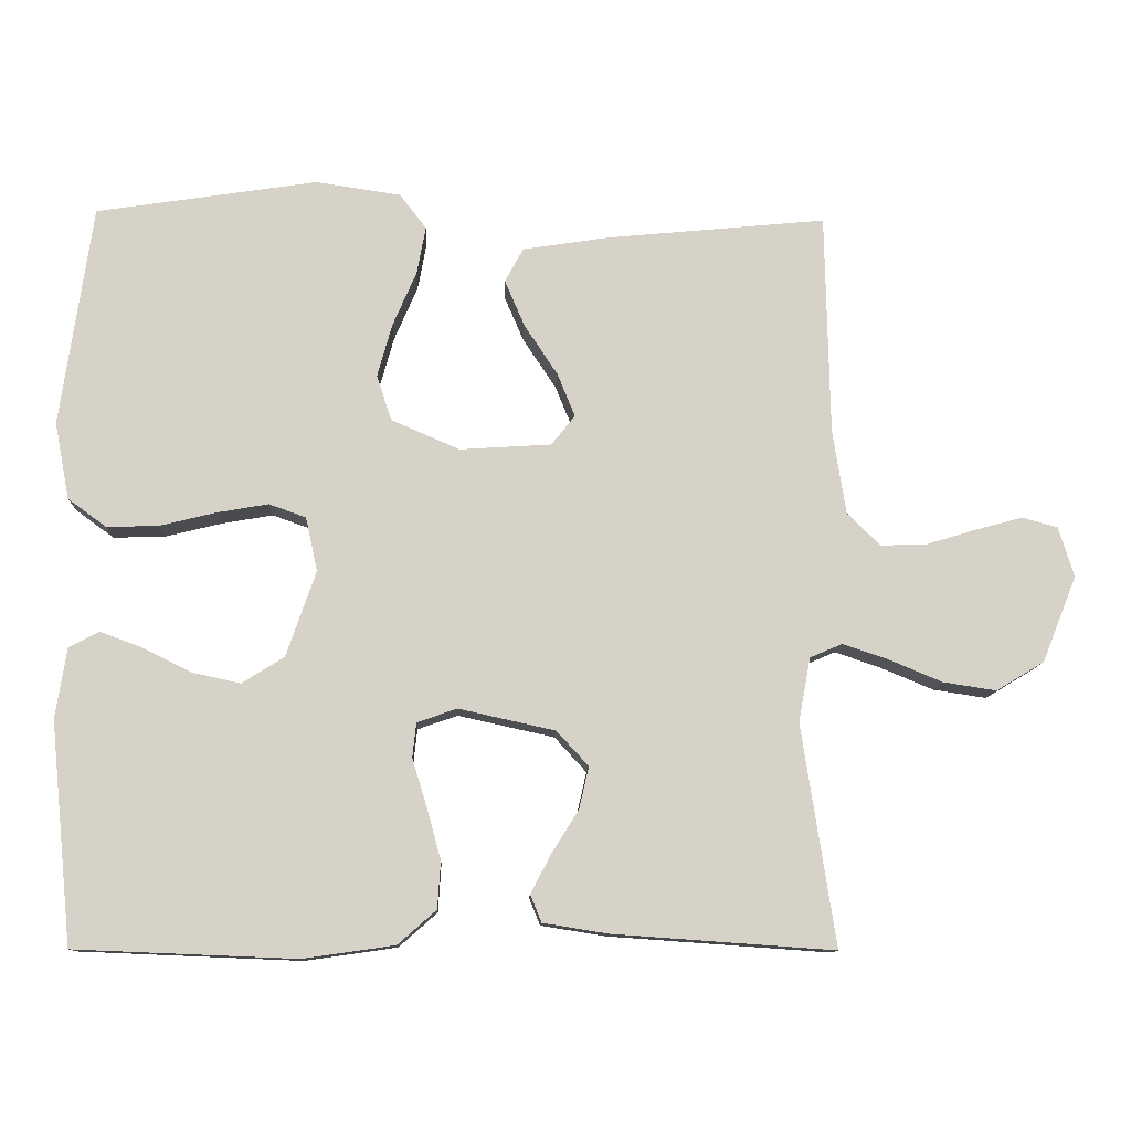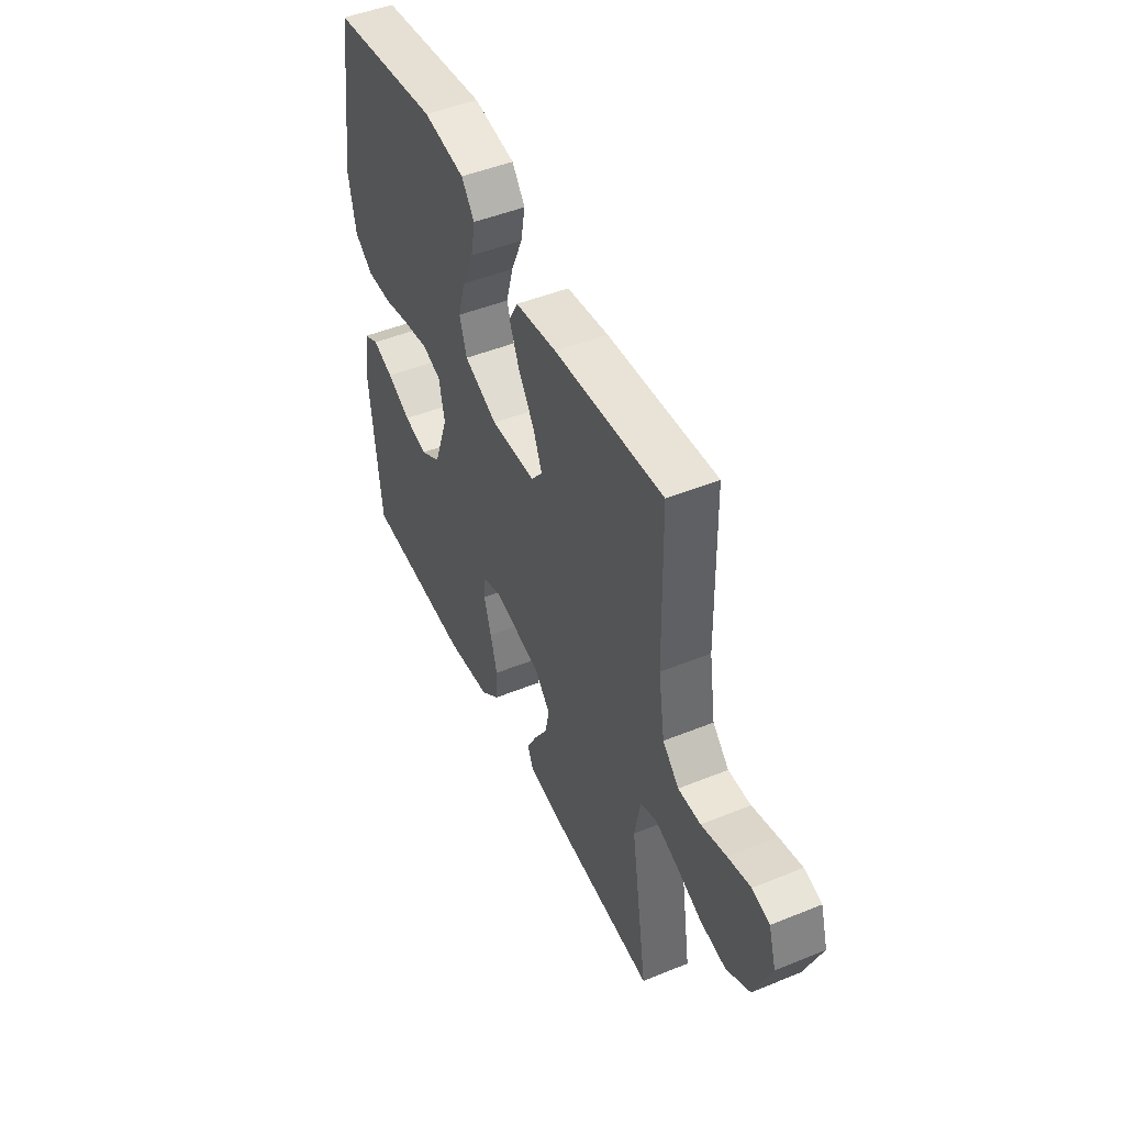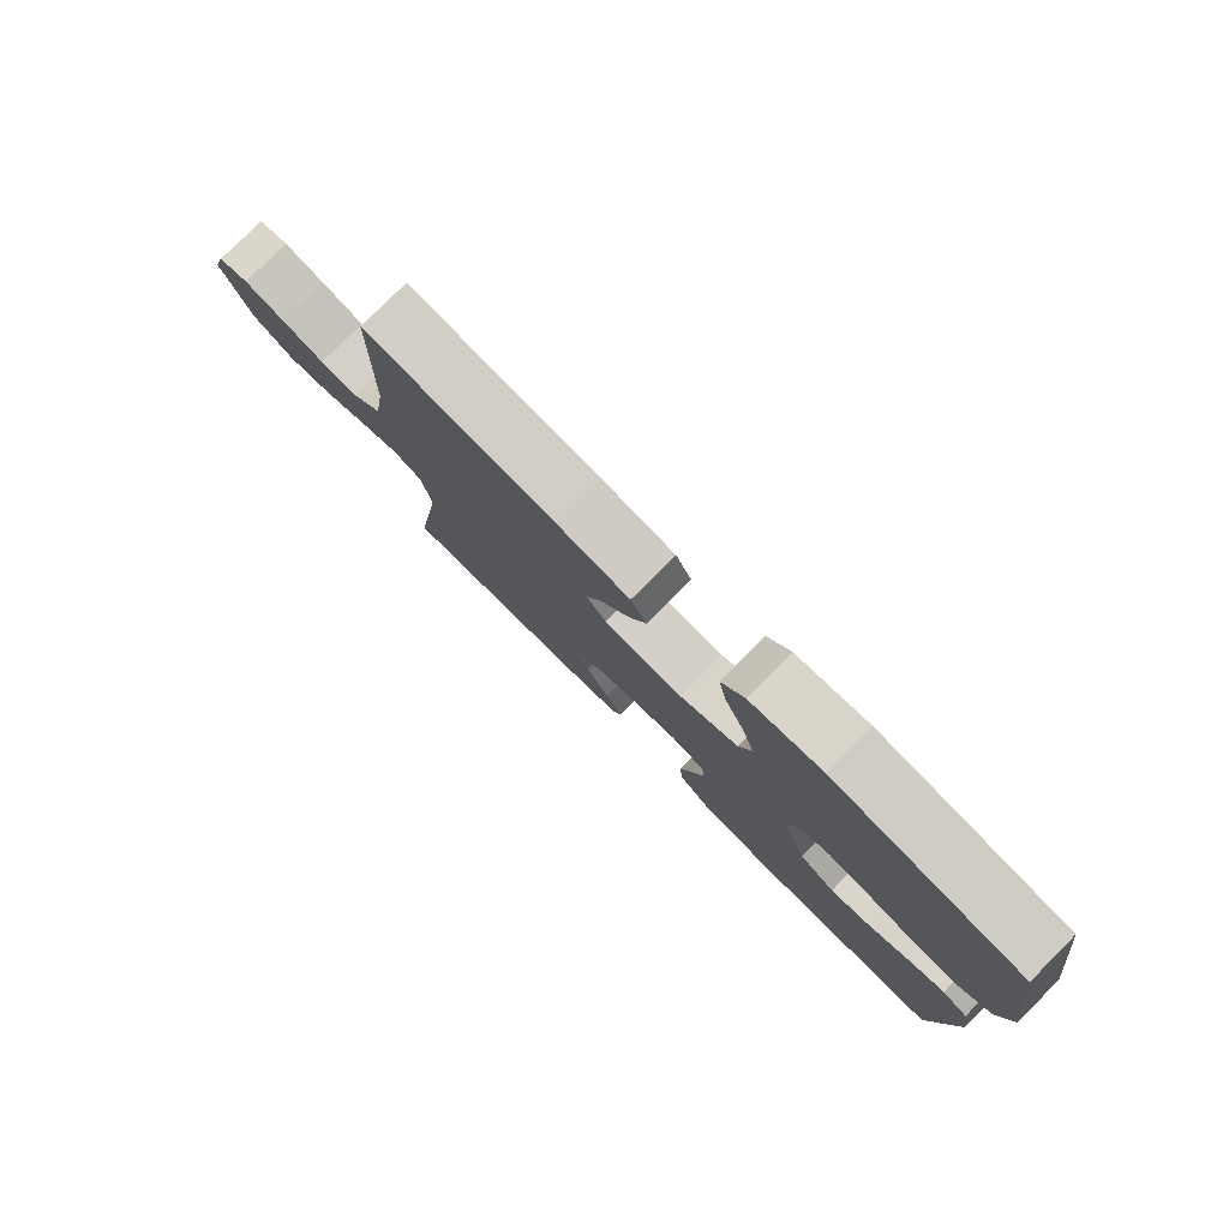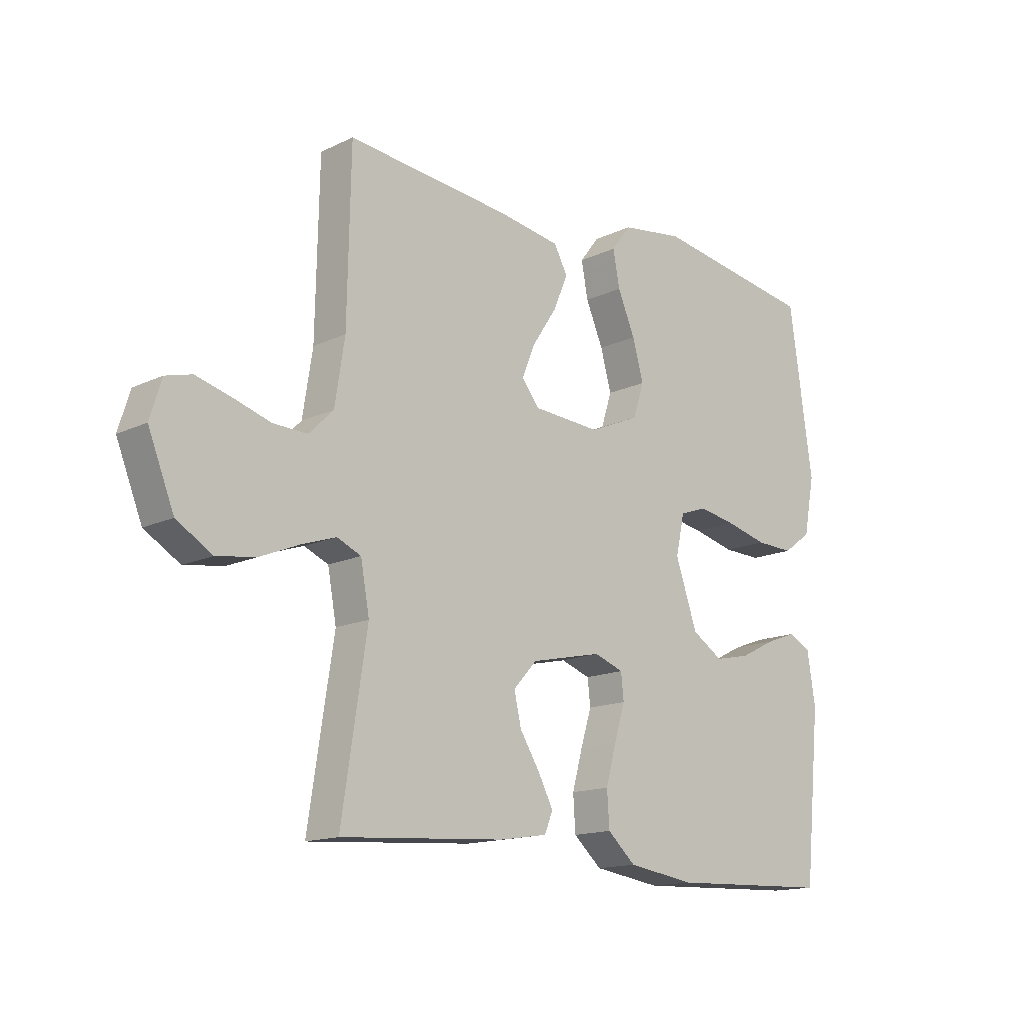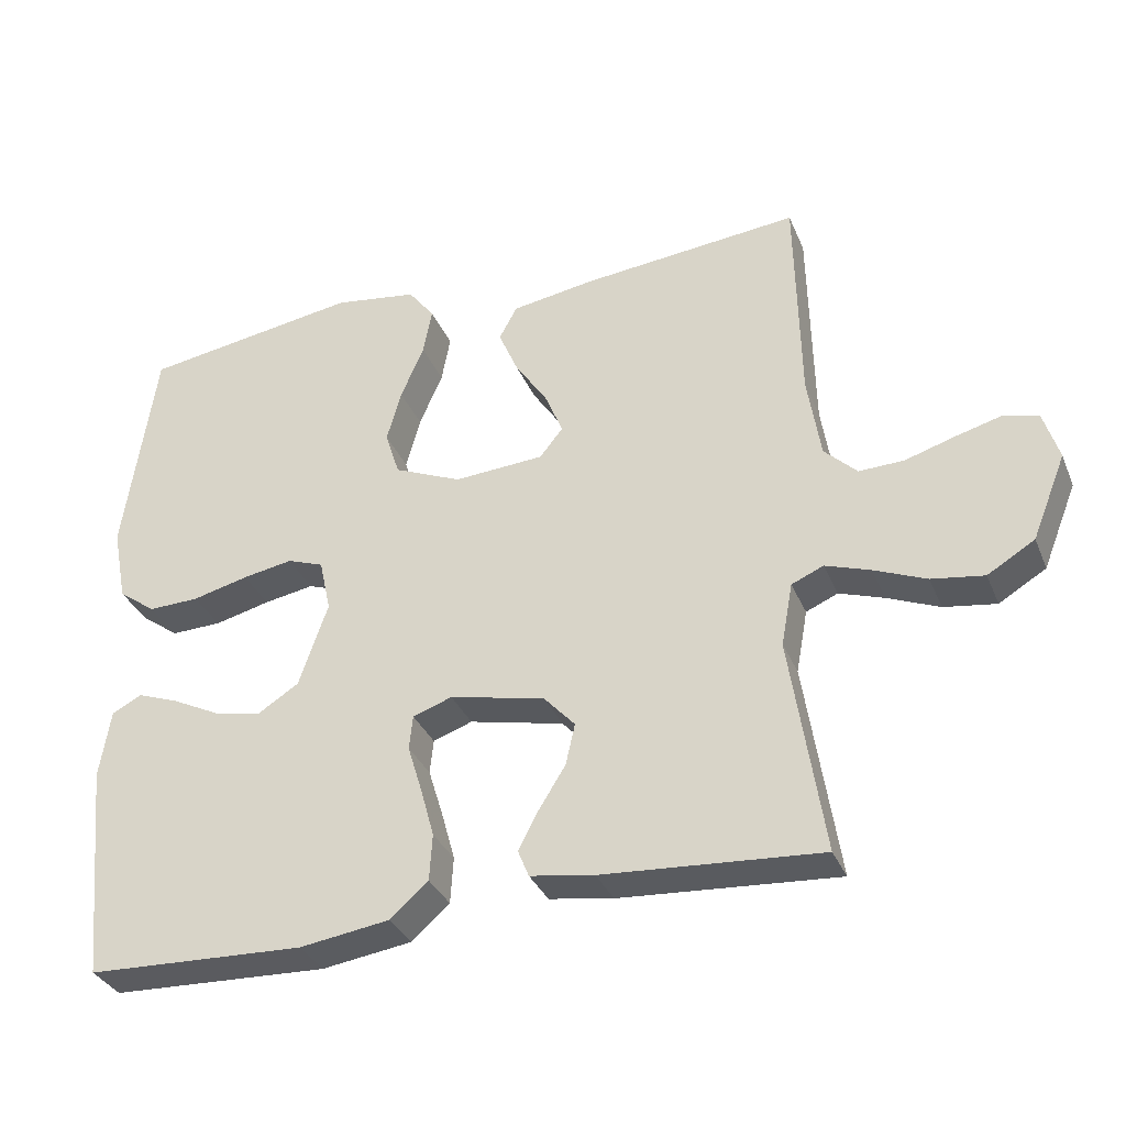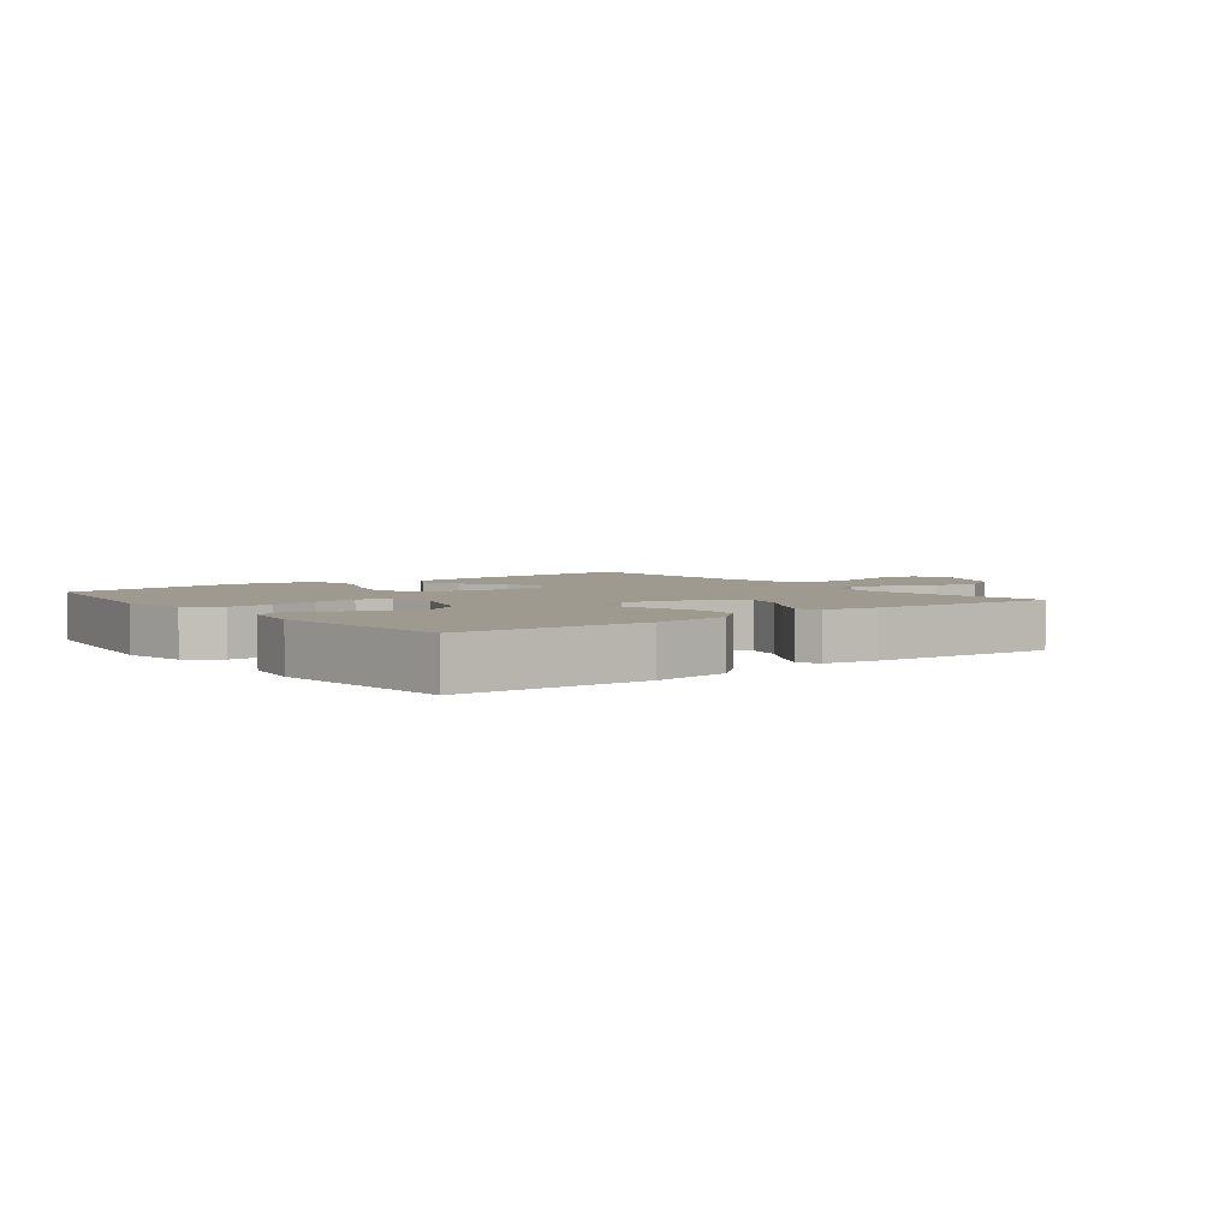
<metadata>
{"format":"obj","ext":"obj","renderer":"f3d","projection":"perspective","resolution":1024,"background":"white","views":[{"elev":-11.2,"azim":177.8,"up":"+Z"},{"elev":48.0,"azim":-114.5,"up":"+Z"},{"elev":79.2,"azim":45.0,"up":"+Z"},{"elev":-14.9,"azim":-44.6,"up":"+Z"},{"elev":-33.5,"azim":-159.6,"up":"+Z"},{"elev":3.9,"azim":142.5,"up":"+Y"}]}
</metadata>
<code>
v -0.5 0.07 0.5
v -0.2 0.07 0.471
v -0.085 0.07 0.453
v -0.06 0.07 0.407
v -0.087 0.07 0.344
v -0.132 0.07 0.276
v -0.156 0.07 0.217
v -0.124 0.07 0.177
v 0 0.07 0.169
v 0.093 0.07 0.209
v 0.113 0.07 0.271
v 0.093 0.07 0.343
v 0.061 0.07 0.417
v 0.049 0.07 0.482
v 0.085 0.07 0.529
v 0.2 0.07 0.546
v 0.5 0.07 0.5
v 0.543 0.07 0.2
v 0.523 0.07 0.096
v 0.471 0.07 0.058
v 0.401 0.07 0.06
v 0.324 0.07 0.079
v 0.255 0.07 0.091
v 0.205 0.07 0.073
v 0.189 0.07 0
v 0.229 0.07 -0.116
v 0.286 0.07 -0.152
v 0.351 0.07 -0.138
v 0.417 0.07 -0.105
v 0.474 0.07 -0.084
v 0.515 0.07 -0.105
v 0.53 0.07 -0.2
v 0.5 0.07 -0.5
v 0.2 0.07 -0.512
v 0.076 0.07 -0.494
v 0.024 0.07 -0.448
v 0.02 0.07 -0.384
v 0.039 0.07 -0.315
v 0.059 0.07 -0.25
v 0.054 0.07 -0.203
v 0 0.07 -0.184
v -0.131 0.07 -0.213
v -0.174 0.07 -0.26
v -0.161 0.07 -0.317
v -0.124 0.07 -0.376
v -0.097 0.07 -0.428
v -0.112 0.07 -0.465
v -0.2 0.07 -0.479
v -0.5 0.07 -0.5
v -0.454 0.07 -0.2
v -0.47 0.07 -0.113
v -0.514 0.07 -0.094
v -0.576 0.07 -0.115
v -0.648 0.07 -0.145
v -0.72 0.07 -0.156
v -0.785 0.07 -0.117
v -0.832 0.07 0
v -0.811 0.07 0.068
v -0.763 0.07 0.081
v -0.7 0.07 0.064
v -0.631 0.07 0.043
v -0.569 0.07 0.041
v -0.524 0.07 0.085
v -0.506 0.07 0.2
v -0.5 0 0.5
v -0.2 0 0.471
v -0.085 0 0.453
v -0.06 0 0.407
v -0.087 0 0.344
v -0.132 0 0.276
v -0.156 0 0.217
v -0.124 0 0.177
v 0 0 0.169
v 0.093 0 0.209
v 0.113 0 0.271
v 0.093 0 0.343
v 0.061 0 0.417
v 0.049 0 0.482
v 0.085 0 0.529
v 0.2 0 0.546
v 0.5 0 0.5
v 0.543 0 0.2
v 0.523 0 0.096
v 0.471 0 0.058
v 0.401 0 0.06
v 0.324 0 0.079
v 0.255 0 0.091
v 0.205 0 0.073
v 0.189 0 0
v 0.229 0 -0.116
v 0.286 0 -0.152
v 0.351 0 -0.138
v 0.417 0 -0.105
v 0.474 0 -0.084
v 0.515 0 -0.105
v 0.53 0 -0.2
v 0.5 0 -0.5
v 0.2 0 -0.512
v 0.076 0 -0.494
v 0.024 0 -0.448
v 0.02 0 -0.384
v 0.039 0 -0.315
v 0.059 0 -0.25
v 0.054 0 -0.203
v 0 0 -0.184
v -0.131 0 -0.213
v -0.174 0 -0.26
v -0.161 0 -0.317
v -0.124 0 -0.376
v -0.097 0 -0.428
v -0.112 0 -0.465
v -0.2 0 -0.479
v -0.5 0 -0.5
v -0.454 0 -0.2
v -0.47 0 -0.113
v -0.514 0 -0.094
v -0.576 0 -0.115
v -0.648 0 -0.145
v -0.72 0 -0.156
v -0.785 0 -0.117
v -0.832 0 0
v -0.811 0 0.068
v -0.763 0 0.081
v -0.7 0 0.064
v -0.631 0 0.043
v -0.569 0 0.041
v -0.524 0 0.085
v -0.506 0 0.2
f 58 59 60 61
f 56 57 58 61
f 56 61 62
f 53 54 55 56
f 52 53 56 62
f 51 52 62 63
f 47 48 49 50
f 47 50 51
f 44 45 46 47
f 44 47 51 63
f 36 37 38 39
f 34 35 36 39
f 34 39 40
f 33 34 40
f 32 33 40
f 28 29 30 31
f 27 28 31 32
f 19 20 21 22
f 19 22 23
f 18 19 23
f 17 18 23 24
f 15 16 17 24
f 12 13 14 15
f 11 12 15 24
f 3 4 5 6
f 3 6 7
f 64 1 2 3
f 64 3 7
f 43 44 63 64
f 42 43 64 7
f 41 42 7 8
f 27 32 40 41
f 26 27 41
f 25 26 41 8
f 10 11 24 25
f 9 10 25
f 8 9 25
f 125 124 123 122
f 125 122 121 120
f 126 125 120
f 120 119 118 117
f 126 120 117 116
f 127 126 116 115
f 114 113 112 111
f 115 114 111
f 111 110 109 108
f 127 115 111 108
f 103 102 101 100
f 103 100 99 98
f 104 103 98
f 104 98 97
f 104 97 96
f 95 94 93 92
f 96 95 92 91
f 86 85 84 83
f 87 86 83
f 87 83 82
f 88 87 82 81
f 88 81 80 79
f 79 78 77 76
f 88 79 76 75
f 70 69 68 67
f 71 70 67
f 67 66 65 128
f 71 67 128
f 128 127 108 107
f 71 128 107 106
f 72 71 106 105
f 105 104 96 91
f 105 91 90
f 72 105 90 89
f 89 88 75 74
f 89 74 73
f 89 73 72
f 1 65 66 2
f 2 66 67 3
f 3 67 68 4
f 4 68 69 5
f 5 69 70 6
f 6 70 71 7
f 7 71 72 8
f 8 72 73 9
f 9 73 74 10
f 10 74 75 11
f 11 75 76 12
f 12 76 77 13
f 13 77 78 14
f 14 78 79 15
f 15 79 80 16
f 16 80 81 17
f 17 81 82 18
f 18 82 83 19
f 19 83 84 20
f 20 84 85 21
f 21 85 86 22
f 22 86 87 23
f 23 87 88 24
f 24 88 89 25
f 25 89 90 26
f 26 90 91 27
f 27 91 92 28
f 28 92 93 29
f 29 93 94 30
f 30 94 95 31
f 31 95 96 32
f 32 96 97 33
f 33 97 98 34
f 34 98 99 35
f 35 99 100 36
f 36 100 101 37
f 37 101 102 38
f 38 102 103 39
f 39 103 104 40
f 40 104 105 41
f 41 105 106 42
f 42 106 107 43
f 43 107 108 44
f 44 108 109 45
f 45 109 110 46
f 46 110 111 47
f 47 111 112 48
f 48 112 113 49
f 49 113 114 50
f 50 114 115 51
f 51 115 116 52
f 52 116 117 53
f 53 117 118 54
f 54 118 119 55
f 55 119 120 56
f 56 120 121 57
f 57 121 122 58
f 58 122 123 59
f 59 123 124 60
f 60 124 125 61
f 61 125 126 62
f 62 126 127 63
f 63 127 128 64
f 64 128 65 1

</code>
